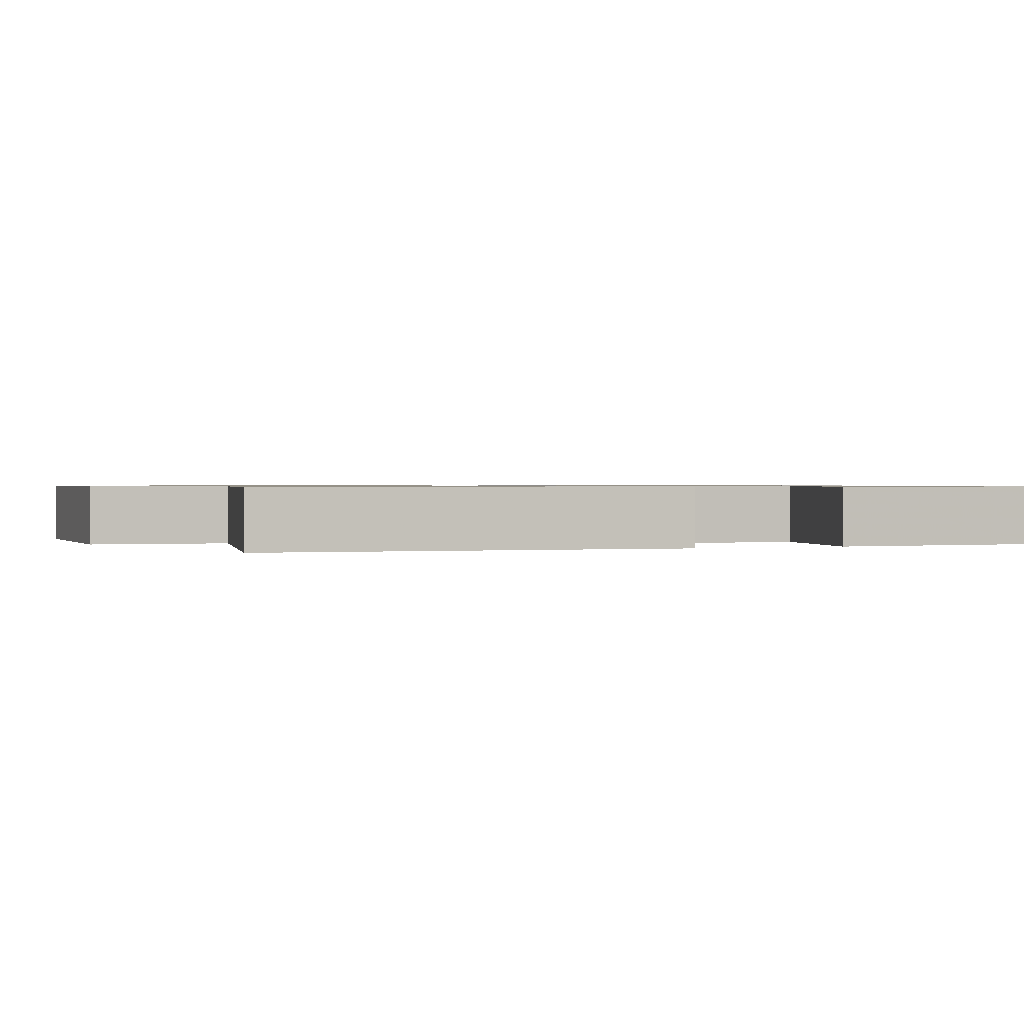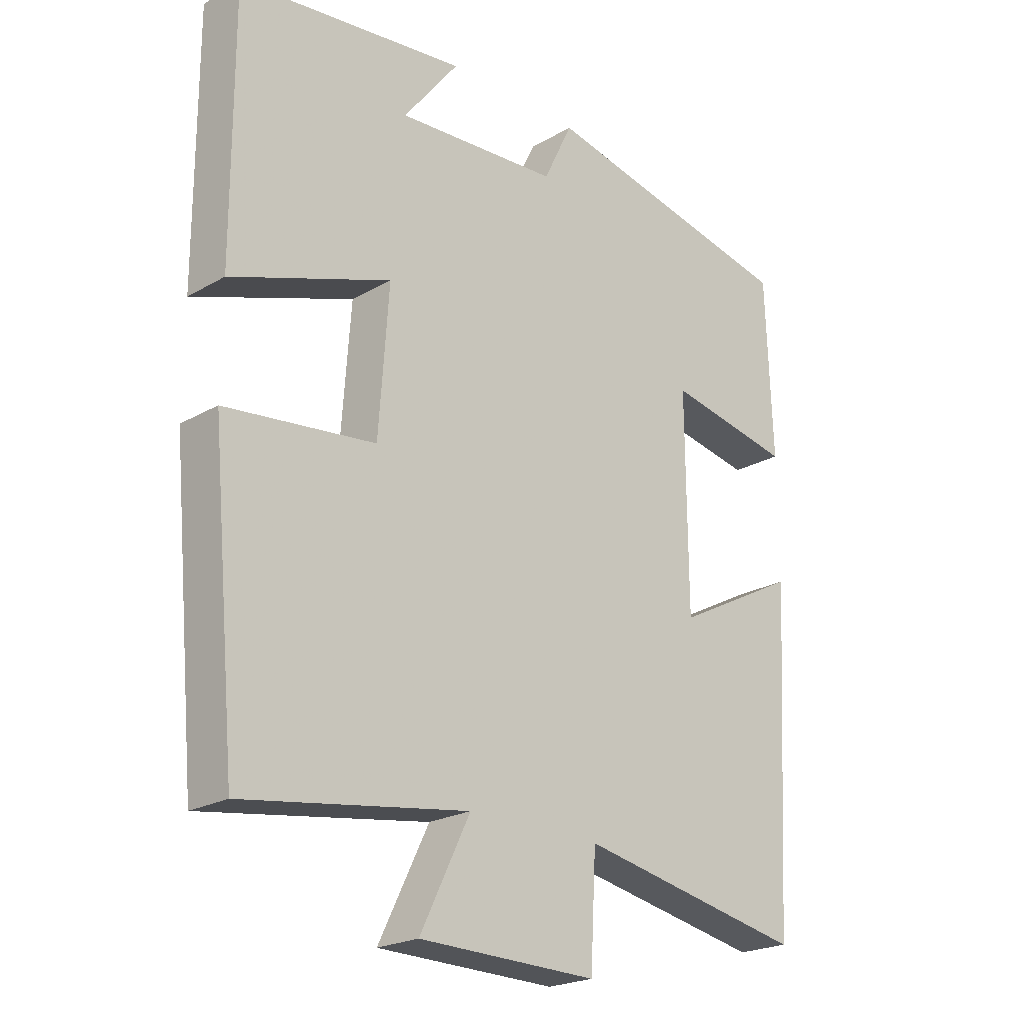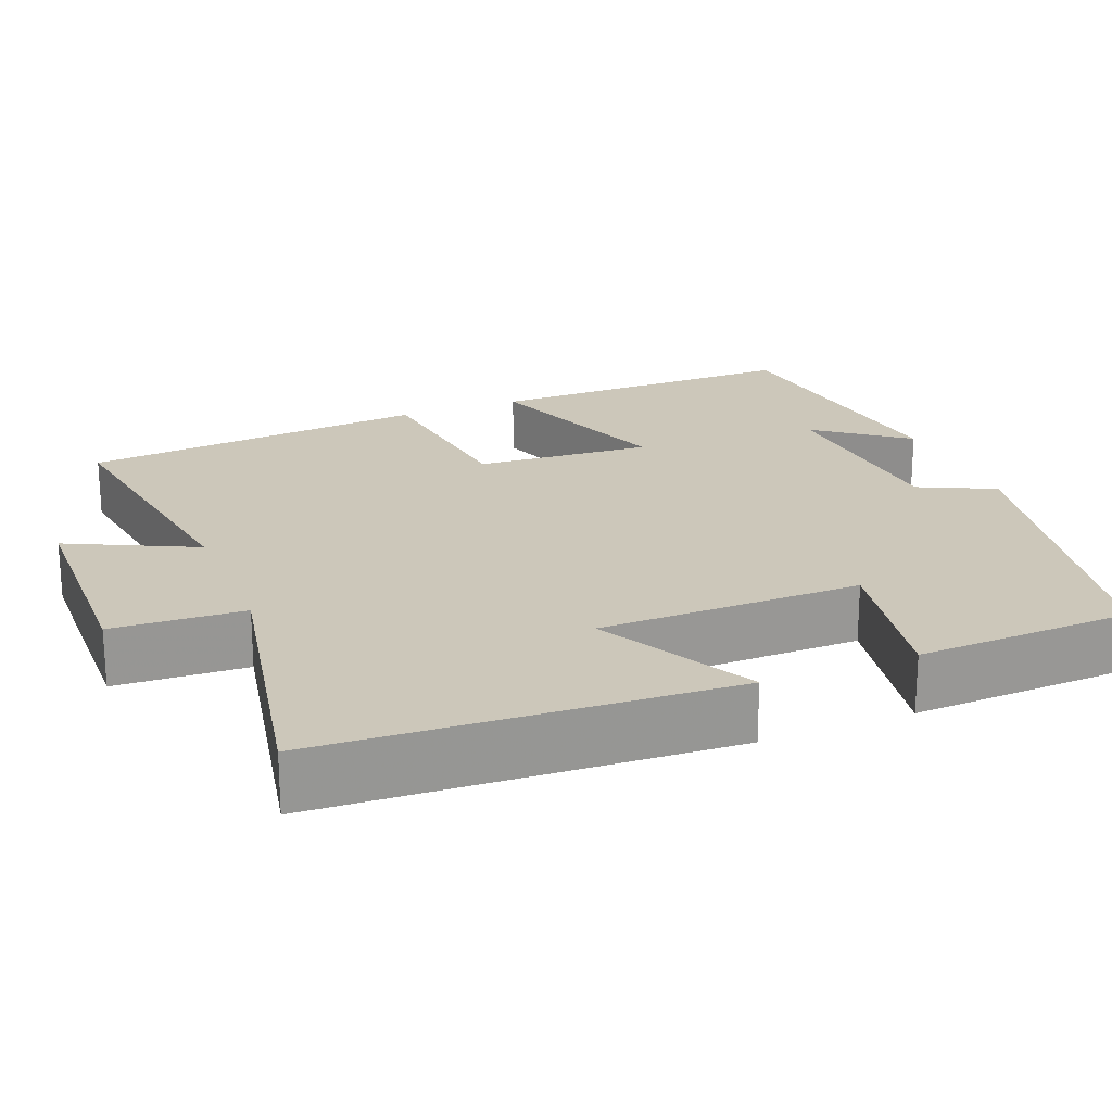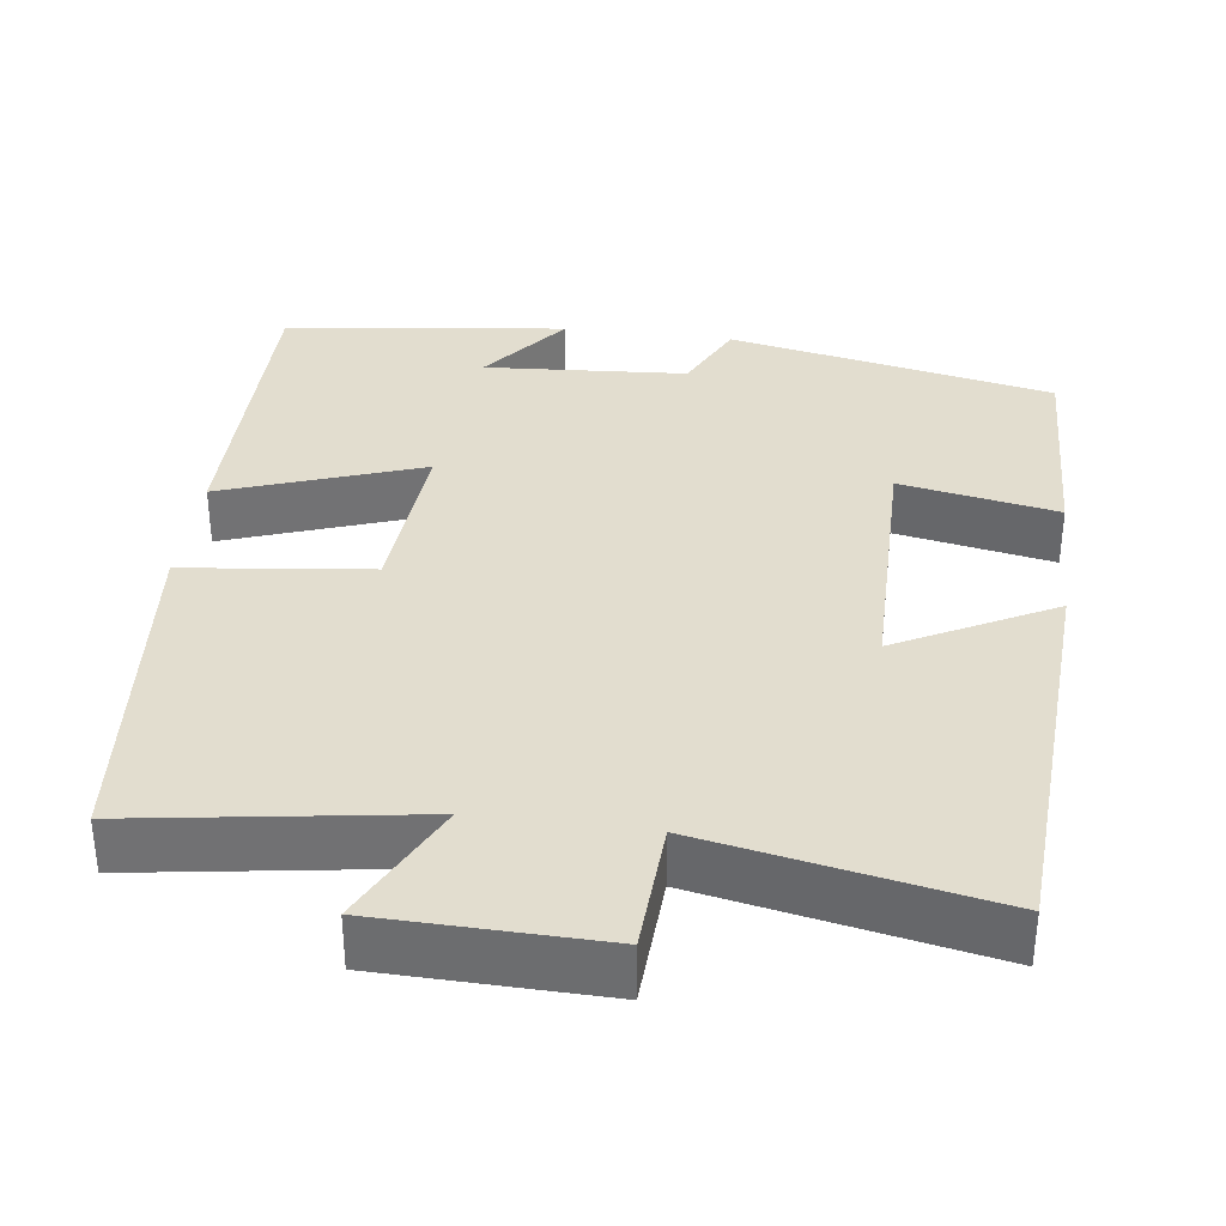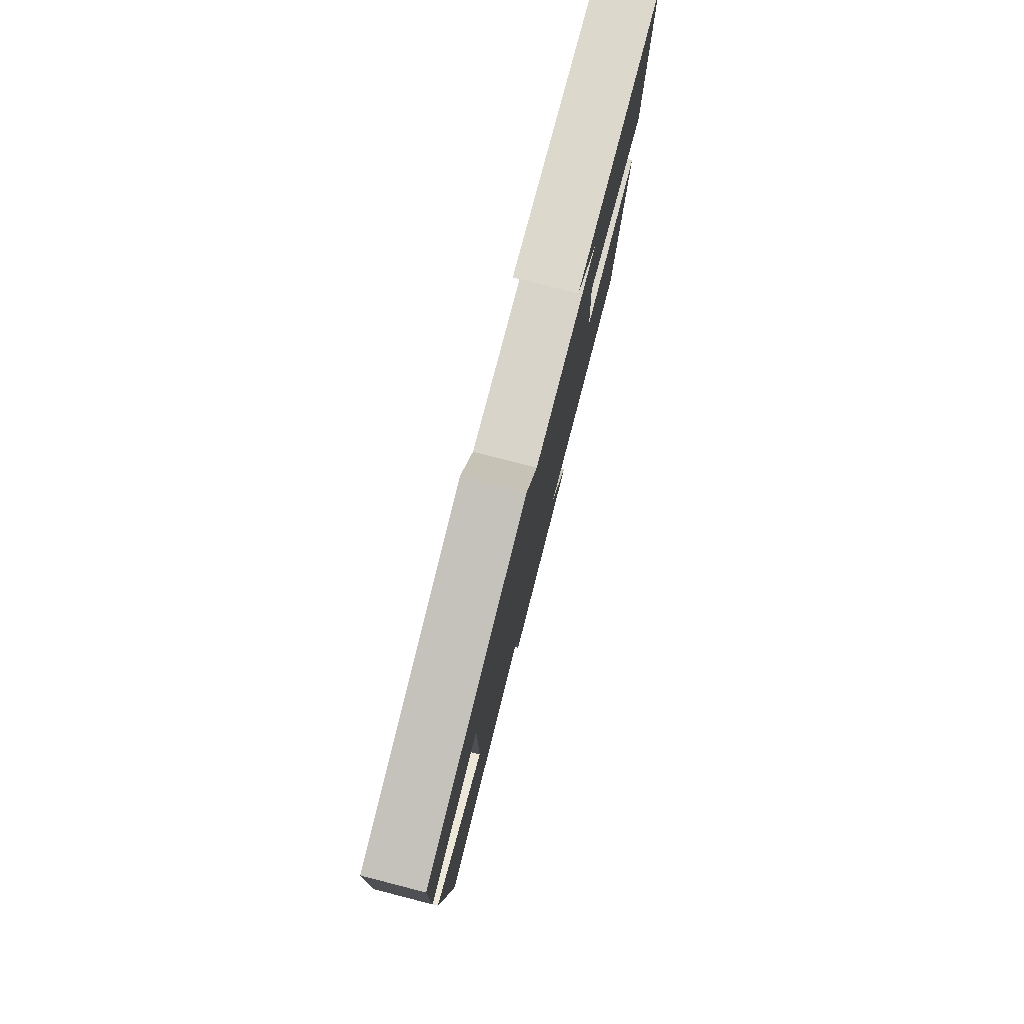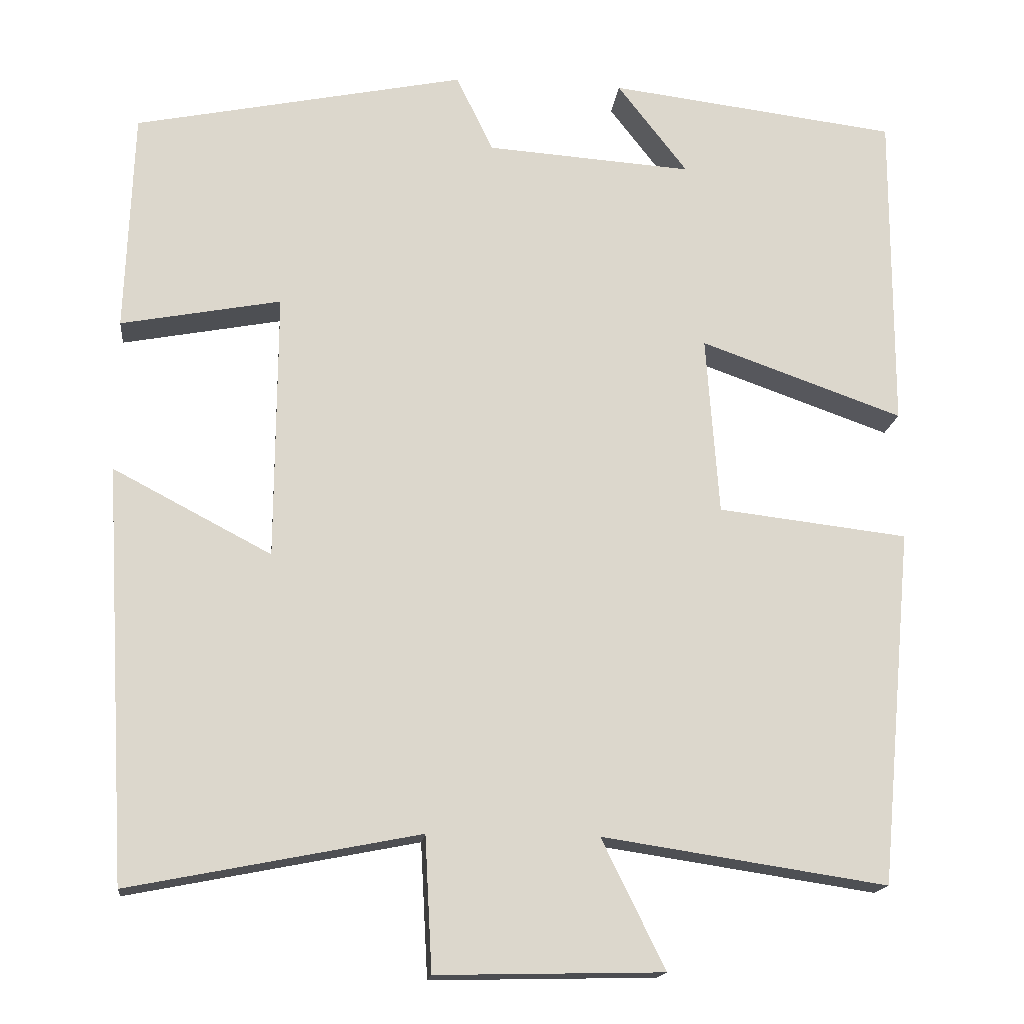
<metadata>
{"format":"obj","ext":"obj","renderer":"f3d","projection":"perspective","resolution":1024,"background":"white","views":[{"elev":0.8,"azim":-111.1,"up":"+Y"},{"elev":-22.3,"azim":134.9,"up":"+Z"},{"elev":21.5,"azim":-112.0,"up":"+Y"},{"elev":34.8,"azim":-172.5,"up":"+Y"},{"elev":80.0,"azim":-75.6,"up":"+Z"},{"elev":-16.4,"azim":-6.3,"up":"+Z"}]}
</metadata>
<code>
v -0.47 0.07 -0.571
v -0.5 0.07 -0.054
v -0.302 0.07 -0.158
v -0.3 0.07 0.176
v -0.5 0.07 0.138
v -0.49 0.07 0.415
v -0.076 0.07 0.5
v -0.03 0.07 0.404
v 0.228 0.07 0.386
v 0.14 0.07 0.5
v 0.501 0.07 0.455
v 0.5 0.07 0.052
v 0.247 0.07 0.142
v 0.263 0.07 -0.082
v 0.5 0.07 -0.11
v 0.459 0.07 -0.554
v 0.104 0.07 -0.5
v 0.183 0.07 -0.661
v -0.099 0.07 -0.667
v -0.108 0.07 -0.5
v -0.47 0 -0.571
v -0.5 0 -0.054
v -0.302 0 -0.158
v -0.3 0 0.176
v -0.5 0 0.138
v -0.49 0 0.415
v -0.076 0 0.5
v -0.03 0 0.404
v 0.228 0 0.386
v 0.14 0 0.5
v 0.501 0 0.455
v 0.5 0 0.052
v 0.247 0 0.142
v 0.263 0 -0.082
v 0.5 0 -0.11
v 0.459 0 -0.554
v 0.104 0 -0.5
v 0.183 0 -0.661
v -0.099 0 -0.667
v -0.108 0 -0.5
f 17 18 19 20
f 14 15 16 17
f 13 14 17 20
f 11 12 13
f 9 10 11
f 9 11 13
f 13 20 1
f 9 13 1
f 8 9 1
f 6 7 8
f 5 6 8
f 4 5 8
f 1 2 3
f 8 1 3
f 3 4 8
f 40 39 38 37
f 37 36 35 34
f 40 37 34 33
f 33 32 31
f 31 30 29
f 33 31 29
f 21 40 33
f 21 33 29
f 21 29 28
f 28 27 26
f 28 26 25
f 28 25 24
f 23 22 21
f 23 21 28
f 28 24 23
f 1 21 22 2
f 2 22 23 3
f 3 23 24 4
f 4 24 25 5
f 5 25 26 6
f 6 26 27 7
f 7 27 28 8
f 8 28 29 9
f 9 29 30 10
f 10 30 31 11
f 11 31 32 12
f 12 32 33 13
f 13 33 34 14
f 14 34 35 15
f 15 35 36 16
f 16 36 37 17
f 17 37 38 18
f 18 38 39 19
f 19 39 40 20
f 20 40 21 1

</code>
